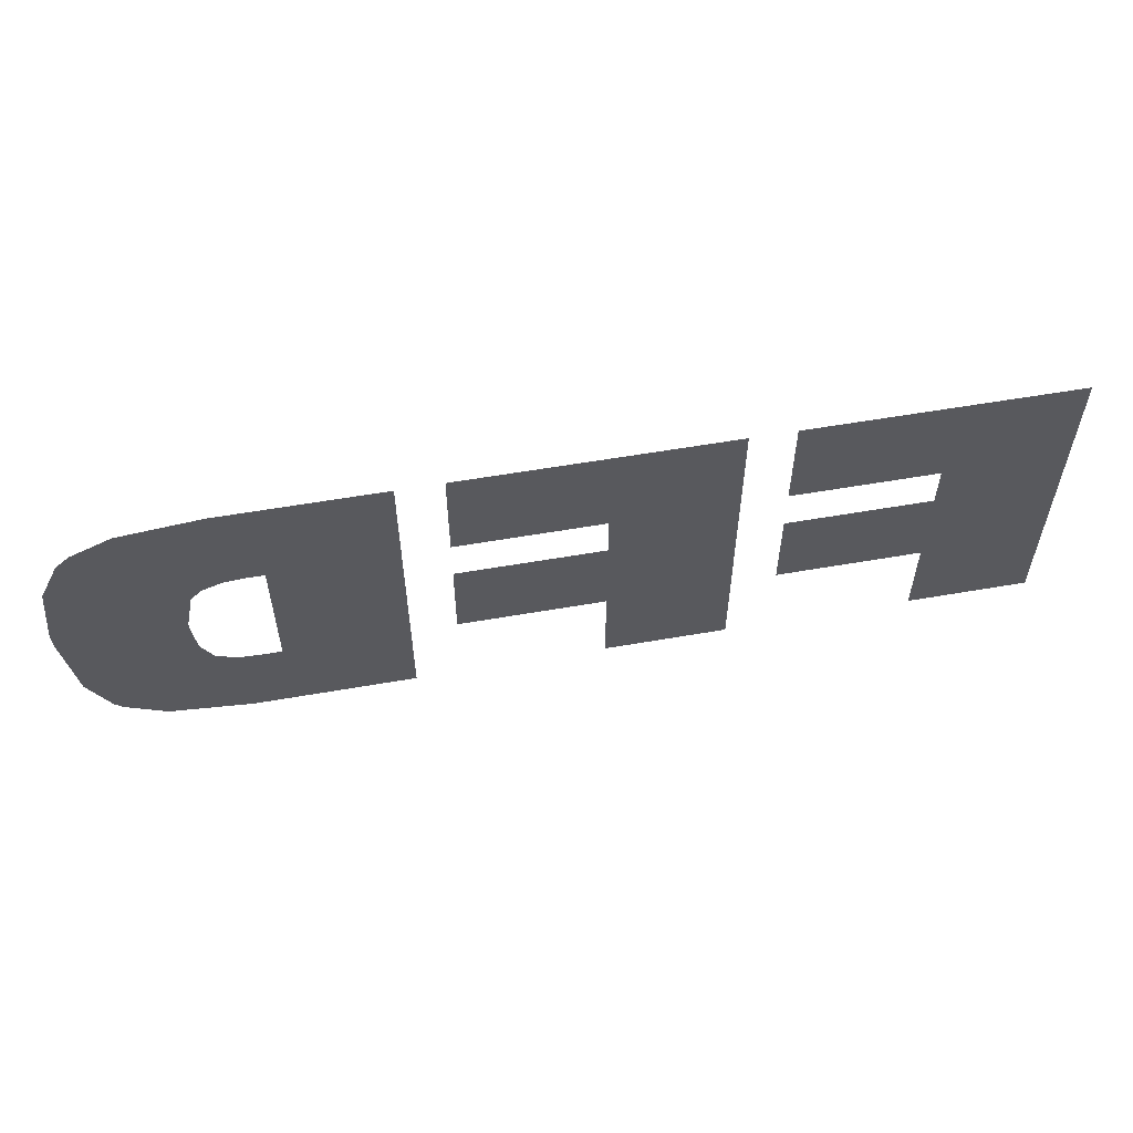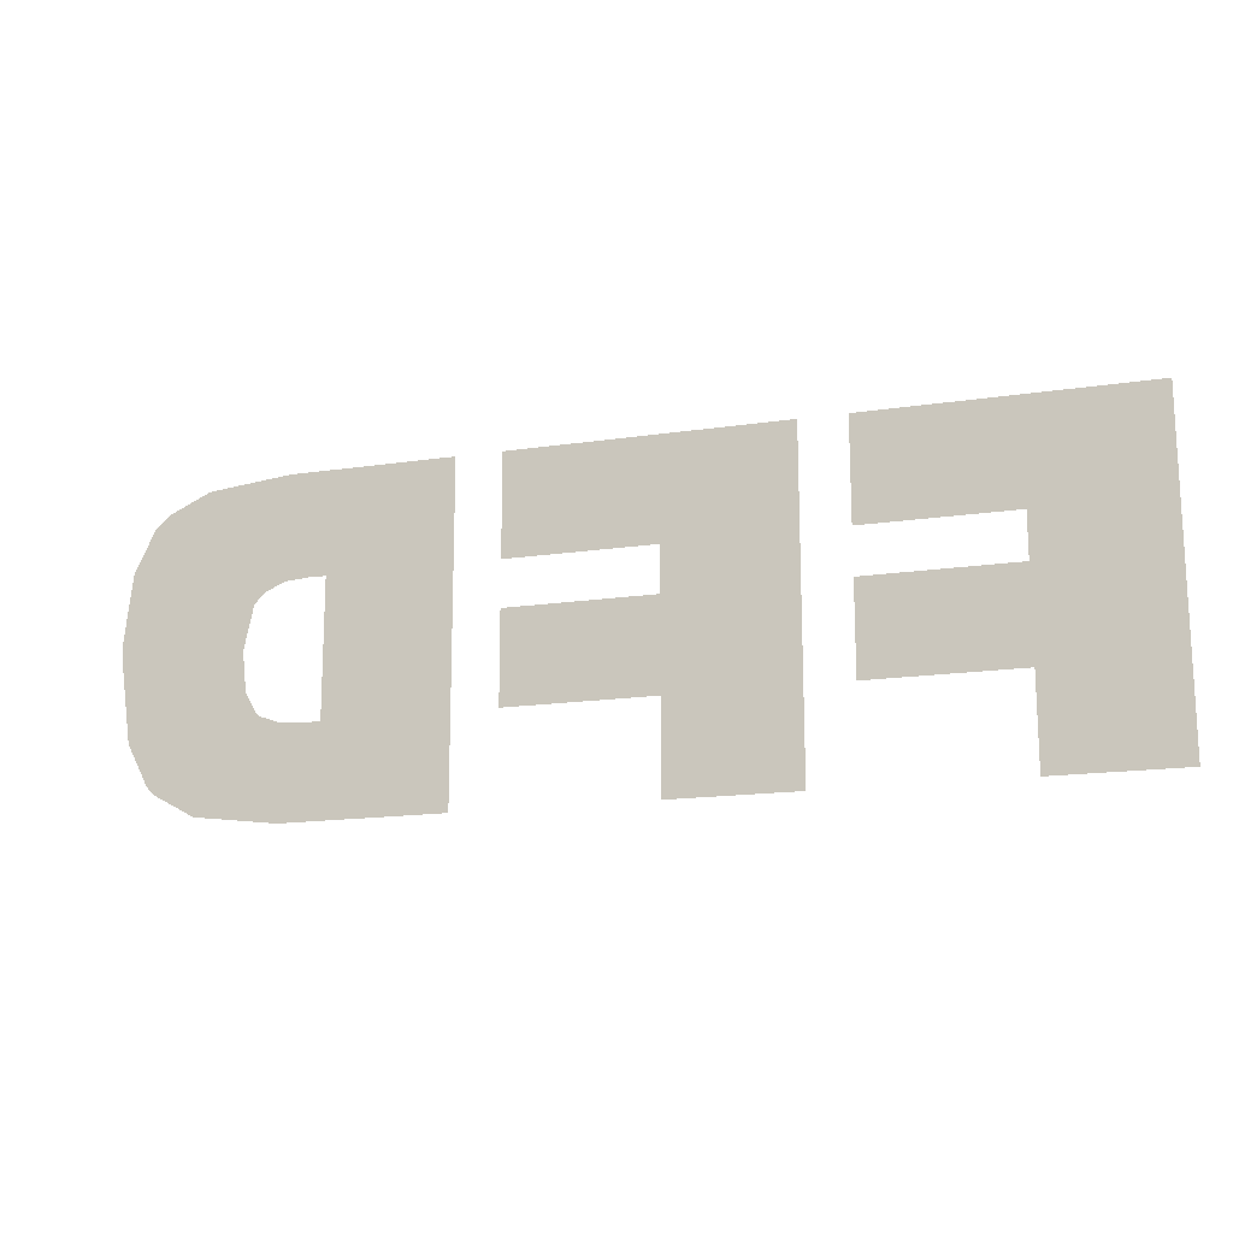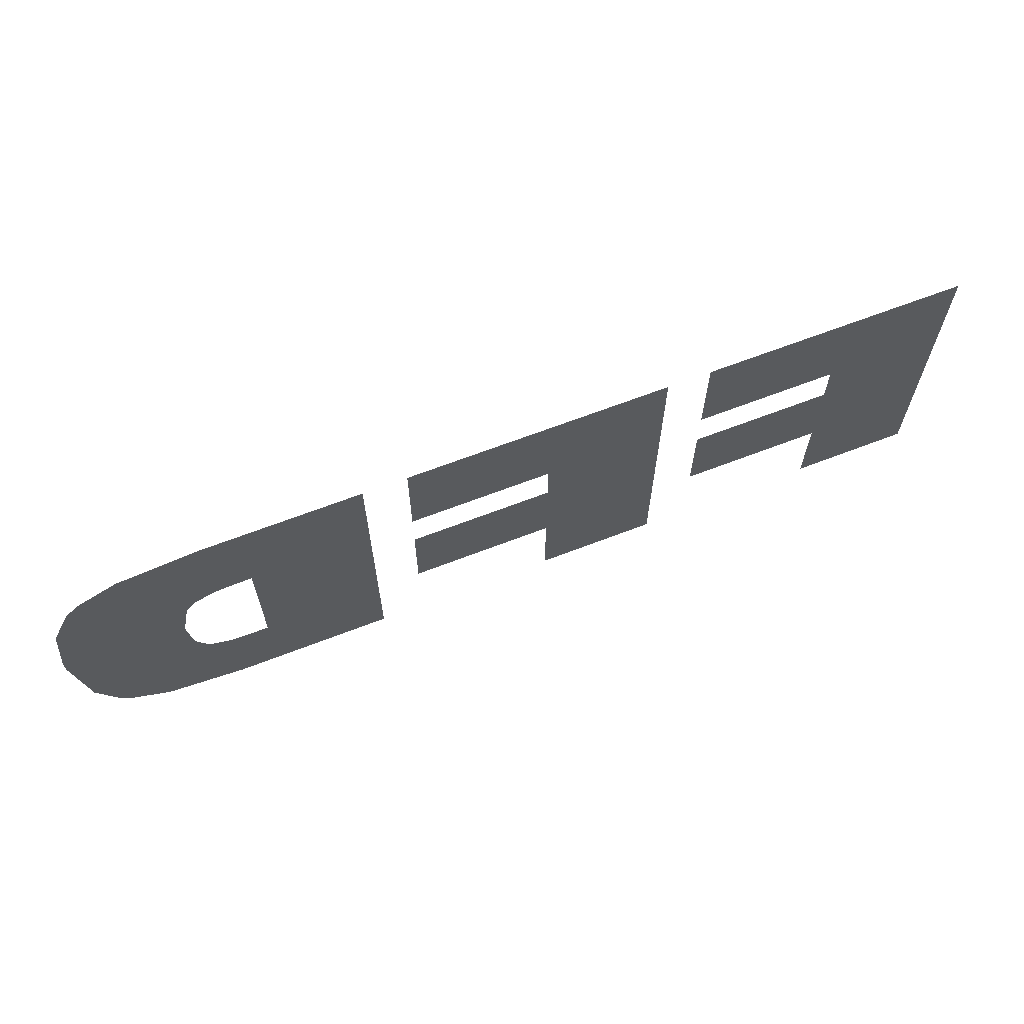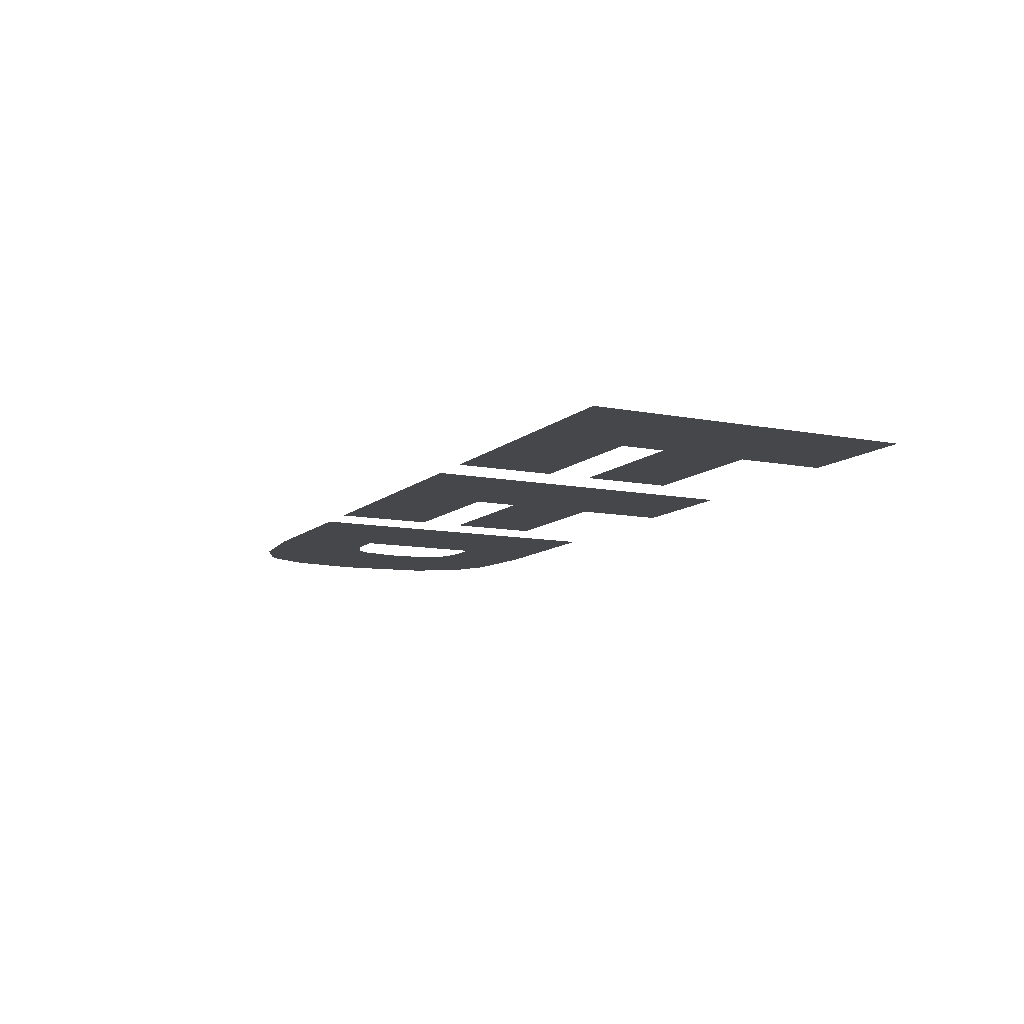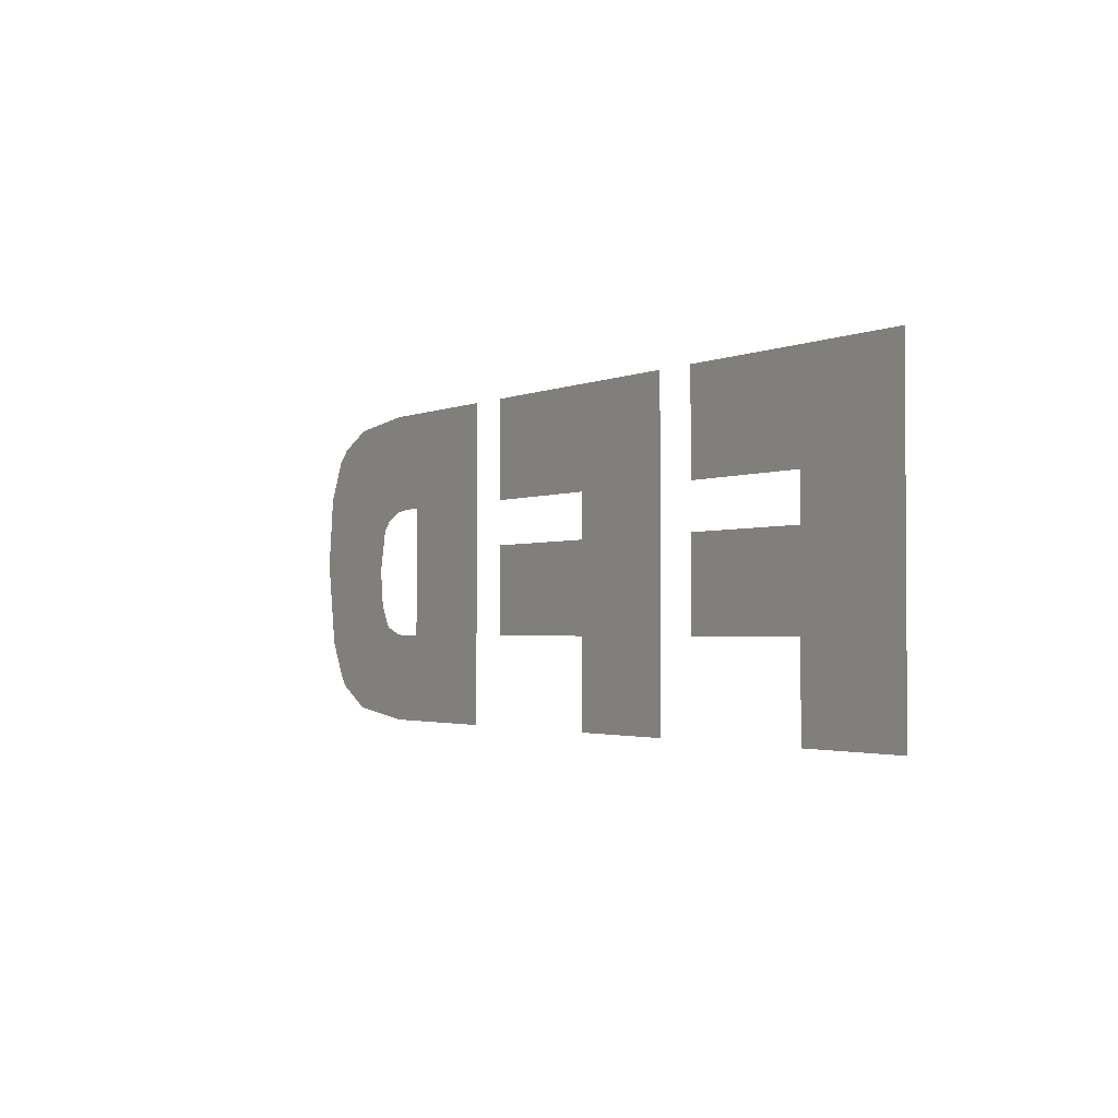
<metadata>
{"format":"obj","ext":"obj","renderer":"f3d","projection":"perspective","resolution":1024,"background":"white","views":[{"elev":57.2,"azim":169.7,"up":"+Y"},{"elev":-16.0,"azim":-162.6,"up":"+Y"},{"elev":65.5,"azim":158.7,"up":"+Y"},{"elev":-10.4,"azim":-116.7,"up":"+Z"},{"elev":-2.1,"azim":-123.3,"up":"+Y"}]}
</metadata>
<code>
g default
v 0.2 2.9 0
v 2.6 2.9 0
v 2.6 2 0
v 1.3 2 0
v 1.3 1.6 0
v 2.6 1.6 0
v 2.6 0.8 0
v 1.3 0.8 0
v 1.3 0 0
v 0.2 0 0
v 2.6 1.45 0
v 0.2 1.45 0
v 1.4 0.8 0
v 1.4 1.45 0
v 1.4 2.9 0
v 1.4 2 0
v 1.4 1.6 0
f 15 16 4
f 9 10 12
f 7 13 14
f 3 16 15
f 11 14 17
f 5 17 14
f 4 5 1
f 4 1 15
f 12 1 5
f 14 12 5
f 14 13 8
f 12 14 8
f 8 9 12
f 14 11 7
f 15 2 3
f 17 6 11
v 3 2.9 0
v 5.4 2.9 0
v 5.4 2 0
v 4.1 2 0
v 4.1 1.6 0
v 5.4 1.6 0
v 5.4 0.8 0
v 4.1 0.8 0
v 4.1 0 0
v 3 0 0
v 5.4 1.45 0
v 3 1.45 0
v 4.2 0.8 0
v 4.2 1.45 0
v 4.2 2.9 0
v 4.2 2 0
v 4.2 1.6 0
f 32 33 21
f 26 27 29
f 24 30 31
f 20 33 32
f 28 31 34
f 22 34 31
f 21 22 18
f 21 18 32
f 29 18 22
f 31 29 22
f 31 30 25
f 29 31 25
f 25 26 29
f 31 28 24
f 32 19 20
f 34 23 28
v 5.8 2.9 0
v 5.8 0 0
v 8.7 1.589 0
v 7.106 2.9 0
v 7.201 2.9 0
v 7.165 -9.4e-05 0
v 6.9 0.8 0
v 6.9 2 0
v 7.6 1.396 0
v 7.051 0.7992 0
v 7.042 2.002 0
v 8.698 1.45 0
v 5.8 1.45 0
v 7.599 1.45 0
v 6.9 1.45 0
v 7.25 0.000187 0
v 7.25 0.8101 0
v 8.593 0.7251 0
v 7.25 0.725 0
v 7.975 0.09258 0
v 7.975 0.725 0
v 8.405 0.3625 0
v 7.975 0.3625 0
v 8.338 0.2925 0
v 8.338 0.3625 0
v 8.338 0.725 0
v 7.975 1.45 0
v 7.565 1.088 0
v 7.975 1.088 0
v 7.613 0.725 0
v 7.613 1.088 0
v 7.466 0.9064 0
v 7.613 0.9063 0
v 7.431 0.725 0
v 7.431 0.8774 0
v 7.613 1.45 0
v 7.25 2.9 0
v 7.25 1.986 0
v 8.635 2.175 0
v 7.25 2.175 0
v 7.975 2.175 0
v 7.523 1.813 0
v 7.975 1.813 0
v 7.613 1.813 0
v 7.613 2.175 0
v 7.25 1.994 0
v 7.613 1.994 0
v 7.431 1.911 0
v 7.431 1.994 0
v 7.431 2.175 0
v 7.975 2.823 0
v 8.46 2.537 0
v 7.975 2.538 0
v 8.338 2.175 0
v 8.338 2.538 0
v 8.338 2.656 0
f 74 39 71
f 47 49 41
f 43 48 70
f 50 53 68
f 59 57 55
f 58 54 57
f 56 58 59
f 56 59 60
f 46 52 60
f 62 65 67
f 67 65 63
f 68 53 51
f 68 69 66
f 63 43 70
f 71 85 87
f 80 74 83
f 37 46 61
f 48 76 78
f 61 70 78
f 75 77 78
f 72 80 83
f 82 83 81
f 81 83 84
f 90 89 87
f 88 75 87
f 86 73 88
f 90 86 89
f 42 49 47
f 38 39 74
f 74 42 35
f 74 35 38
f 80 72 45
f 47 35 42
f 45 42 74
f 45 74 80
f 40 41 44
f 41 40 36
f 41 36 47
f 44 51 53
f 53 50 40
f 40 44 53
f 65 62 43
f 43 63 65
f 64 55 57
f 57 54 50
f 68 57 50
f 57 68 64
f 55 60 59
f 57 59 58
f 60 52 56
f 60 55 63
f 63 61 46
f 60 63 46
f 67 66 62
f 63 55 64
f 63 64 67
f 51 69 68
f 67 64 68
f 66 67 68
f 70 61 63
f 87 75 79
f 84 74 71
f 71 87 84
f 79 84 87
f 74 84 83
f 77 75 88
f 77 73 37
f 61 77 37
f 88 73 77
f 78 70 48
f 78 77 61
f 81 79 75
f 75 78 81
f 83 82 72
f 81 78 76
f 81 76 82
f 84 79 81
f 87 85 90
f 87 89 88
f 88 89 86

</code>
